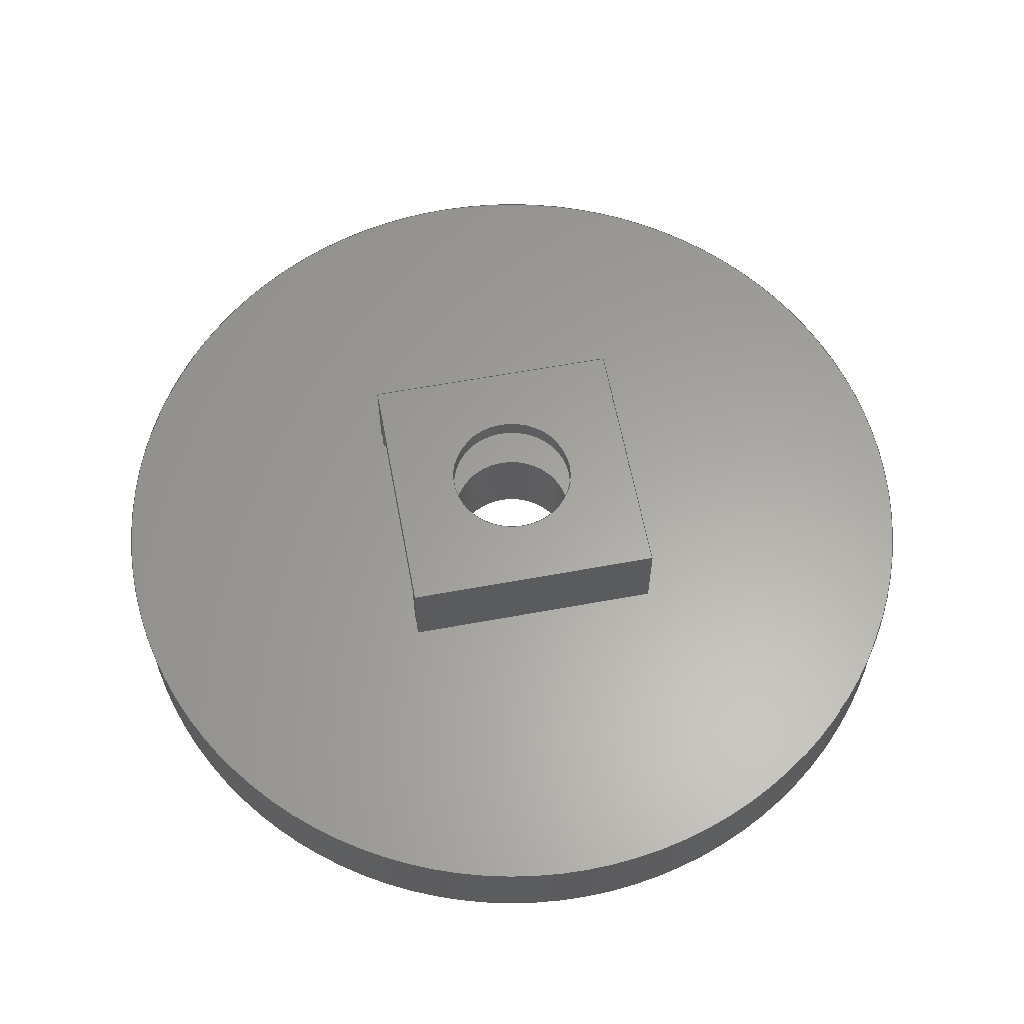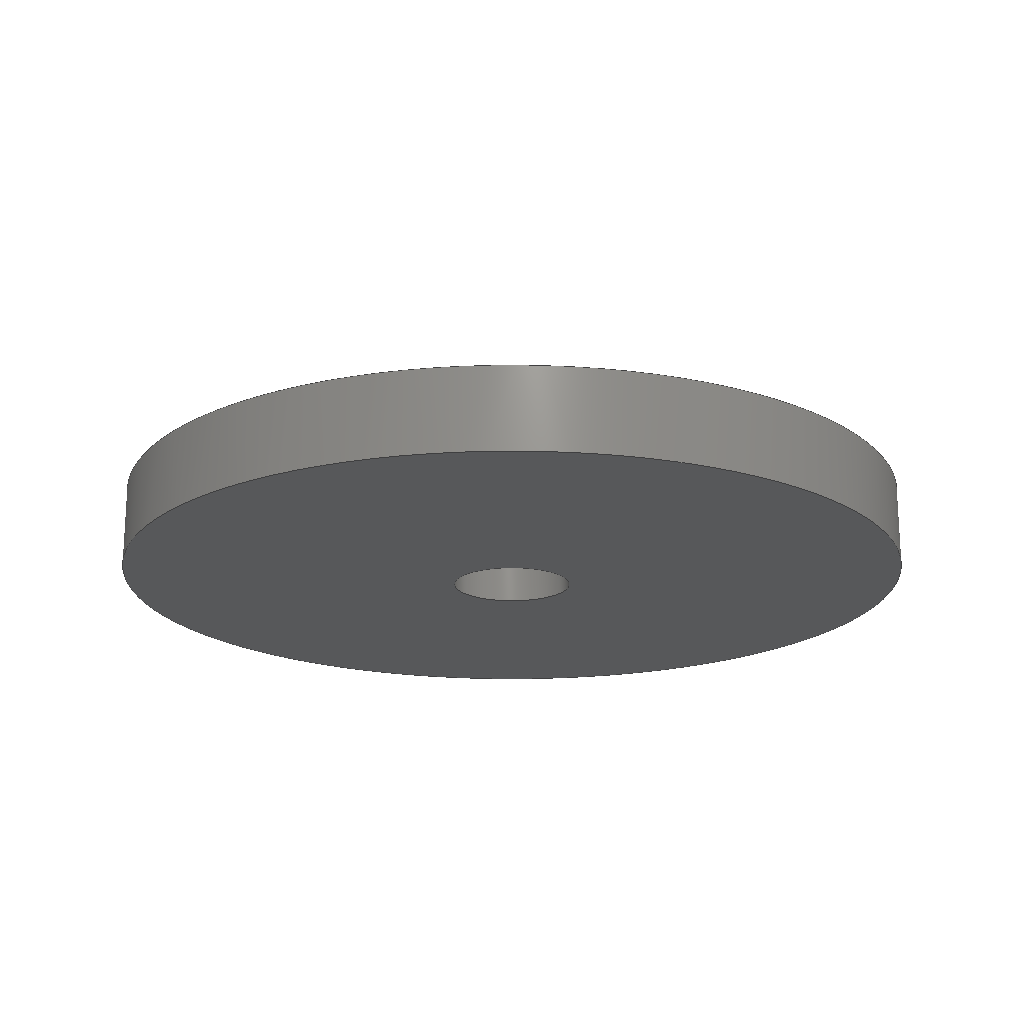
<metadata>
{"format":"step","ext":"step","renderer":"f3d","projection":"perspective","resolution":1024,"background":"white","views":[{"elev":61.7,"azim":-10.6,"up":"+Y"},{"elev":-18.7,"azim":179.4,"up":"+Y"}]}
</metadata>
<code>
ISO-10303-21;
DATA;
#1=MECHANICAL_DESIGN_GEOMETRIC_PRESENTATION_REPRESENTATION('',(#4),#423);
#2=SHAPE_REPRESENTATION_RELATIONSHIP('SRR','None',#430,#3);
#3=ADVANCED_BREP_SHAPE_REPRESENTATION('',(#5),#422);
#4=STYLED_ITEM('',(#440),#5);
#5=MANIFOLD_SOLID_BREP('Body1',#251);
#6=FACE_BOUND('',#38,.T.);
#7=FACE_BOUND('',#41,.T.);
#8=FACE_BOUND('',#42,.T.);
#9=FACE_BOUND('',#43,.T.);
#10=FACE_BOUND('',#50,.T.);
#11=FACE_BOUND('',#53,.T.);
#12=PLANE('',#268);
#13=PLANE('',#269);
#14=PLANE('',#271);
#15=PLANE('',#272);
#16=PLANE('',#274);
#17=PLANE('',#277);
#18=PLANE('',#278);
#19=PLANE('',#279);
#20=PLANE('',#280);
#21=PLANE('',#283);
#22=FACE_OUTER_BOUND('',#35,.T.);
#23=FACE_OUTER_BOUND('',#36,.T.);
#24=FACE_OUTER_BOUND('',#37,.T.);
#25=FACE_OUTER_BOUND('',#39,.T.);
#26=FACE_OUTER_BOUND('',#40,.T.);
#27=FACE_OUTER_BOUND('',#44,.T.);
#28=FACE_OUTER_BOUND('',#45,.T.);
#29=FACE_OUTER_BOUND('',#46,.T.);
#30=FACE_OUTER_BOUND('',#47,.T.);
#31=FACE_OUTER_BOUND('',#48,.T.);
#32=FACE_OUTER_BOUND('',#49,.T.);
#33=FACE_OUTER_BOUND('',#51,.T.);
#34=FACE_OUTER_BOUND('',#52,.T.);
#35=EDGE_LOOP('',(#169,#170,#171,#172));
#36=EDGE_LOOP('',(#173,#174,#175,#176));
#37=EDGE_LOOP('',(#177,#178,#179,#180));
#38=EDGE_LOOP('',(#181));
#39=EDGE_LOOP('',(#182,#183,#184,#185));
#40=EDGE_LOOP('',(#186));
#41=EDGE_LOOP('',(#187));
#42=EDGE_LOOP('',(#188,#189,#190,#191));
#43=EDGE_LOOP('',(#192,#193,#194,#195));
#44=EDGE_LOOP('',(#196,#197,#198,#199,#200,#201,#202,#203));
#45=EDGE_LOOP('',(#204,#205,#206,#207));
#46=EDGE_LOOP('',(#208,#209,#210,#211));
#47=EDGE_LOOP('',(#212,#213,#214,#215,#216,#217,#218,#219));
#48=EDGE_LOOP('',(#220,#221,#222,#223));
#49=EDGE_LOOP('',(#224,#225,#226,#227));
#50=EDGE_LOOP('',(#228));
#51=EDGE_LOOP('',(#229,#230,#231,#232));
#52=EDGE_LOOP('',(#233));
#53=EDGE_LOOP('',(#234));
#54=LINE('',#356,#81);
#55=LINE('',#361,#82);
#56=LINE('',#363,#83);
#57=LINE('',#365,#84);
#58=LINE('',#366,#85);
#59=LINE('',#369,#86);
#60=LINE('',#371,#87);
#61=LINE('',#372,#88);
#62=LINE('',#377,#89);
#63=LINE('',#379,#90);
#64=LINE('',#380,#91);
#65=LINE('',#385,#92);
#66=LINE('',#387,#93);
#67=LINE('',#388,#94);
#68=LINE('',#390,#95);
#69=LINE('',#392,#96);
#70=LINE('',#393,#97);
#71=LINE('',#396,#98);
#72=LINE('',#398,#99);
#73=LINE('',#399,#100);
#74=LINE('',#403,#101);
#75=LINE('',#406,#102);
#76=LINE('',#407,#103);
#77=LINE('',#410,#104);
#78=LINE('',#411,#105);
#79=LINE('',#413,#106);
#80=LINE('',#417,#107);
#81=VECTOR('',#290,1.5);
#82=VECTOR('',#295,1);
#83=VECTOR('',#296,1);
#84=VECTOR('',#297,1);
#85=VECTOR('',#298,1);
#86=VECTOR('',#301,1);
#87=VECTOR('',#302,1);
#88=VECTOR('',#303,1);
#89=VECTOR('',#308,1);
#90=VECTOR('',#309,1);
#91=VECTOR('',#310,1);
#92=VECTOR('',#315,1);
#93=VECTOR('',#316,1);
#94=VECTOR('',#317,1);
#95=VECTOR('',#318,1);
#96=VECTOR('',#319,1);
#97=VECTOR('',#320,1);
#98=VECTOR('',#323,1);
#99=VECTOR('',#324,1);
#100=VECTOR('',#325,1);
#101=VECTOR('',#330,1.5);
#102=VECTOR('',#333,1);
#103=VECTOR('',#334,1);
#104=VECTOR('',#337,1);
#105=VECTOR('',#338,1);
#106=VECTOR('',#341,1);
#107=VECTOR('',#346,10);
#108=CIRCLE('',#266,1.5);
#109=CIRCLE('',#267,1.5);
#110=CIRCLE('',#270,1.5);
#111=CIRCLE('',#273,10);
#112=CIRCLE('',#276,1.5);
#113=CIRCLE('',#282,10);
#114=VERTEX_POINT('',#353);
#115=VERTEX_POINT('',#355);
#116=VERTEX_POINT('',#359);
#117=VERTEX_POINT('',#360);
#118=VERTEX_POINT('',#362);
#119=VERTEX_POINT('',#364);
#120=VERTEX_POINT('',#368);
#121=VERTEX_POINT('',#370);
#122=VERTEX_POINT('',#373);
#123=VERTEX_POINT('',#376);
#124=VERTEX_POINT('',#378);
#125=VERTEX_POINT('',#382);
#126=VERTEX_POINT('',#384);
#127=VERTEX_POINT('',#386);
#128=VERTEX_POINT('',#389);
#129=VERTEX_POINT('',#391);
#130=VERTEX_POINT('',#395);
#131=VERTEX_POINT('',#397);
#132=VERTEX_POINT('',#401);
#133=VERTEX_POINT('',#405);
#134=VERTEX_POINT('',#409);
#135=VERTEX_POINT('',#416);
#136=EDGE_CURVE('',#114,#114,#108,.T.);
#137=EDGE_CURVE('',#114,#115,#54,.T.);
#138=EDGE_CURVE('',#115,#115,#109,.T.);
#139=EDGE_CURVE('',#116,#117,#55,.T.);
#140=EDGE_CURVE('',#118,#116,#56,.T.);
#141=EDGE_CURVE('',#119,#118,#57,.T.);
#142=EDGE_CURVE('',#119,#117,#58,.T.);
#143=EDGE_CURVE('',#117,#120,#59,.T.);
#144=EDGE_CURVE('',#121,#119,#60,.T.);
#145=EDGE_CURVE('',#121,#120,#61,.T.);
#146=EDGE_CURVE('',#122,#122,#110,.T.);
#147=EDGE_CURVE('',#120,#123,#62,.T.);
#148=EDGE_CURVE('',#124,#121,#63,.T.);
#149=EDGE_CURVE('',#124,#123,#64,.T.);
#150=EDGE_CURVE('',#125,#125,#111,.T.);
#151=EDGE_CURVE('',#116,#126,#65,.T.);
#152=EDGE_CURVE('',#126,#127,#66,.T.);
#153=EDGE_CURVE('',#127,#118,#67,.T.);
#154=EDGE_CURVE('',#124,#128,#68,.T.);
#155=EDGE_CURVE('',#128,#129,#69,.T.);
#156=EDGE_CURVE('',#129,#123,#70,.T.);
#157=EDGE_CURVE('',#127,#130,#71,.T.);
#158=EDGE_CURVE('',#131,#130,#72,.T.);
#159=EDGE_CURVE('',#128,#131,#73,.T.);
#160=EDGE_CURVE('',#132,#132,#112,.T.);
#161=EDGE_CURVE('',#132,#122,#74,.T.);
#162=EDGE_CURVE('',#133,#131,#75,.T.);
#163=EDGE_CURVE('',#129,#133,#76,.T.);
#164=EDGE_CURVE('',#134,#133,#77,.T.);
#165=EDGE_CURVE('',#126,#134,#78,.T.);
#166=EDGE_CURVE('',#130,#134,#79,.T.);
#167=EDGE_CURVE('',#125,#135,#80,.T.);
#168=EDGE_CURVE('',#135,#135,#113,.T.);
#169=ORIENTED_EDGE('',*,*,#136,.F.);
#170=ORIENTED_EDGE('',*,*,#137,.T.);
#171=ORIENTED_EDGE('',*,*,#138,.F.);
#172=ORIENTED_EDGE('',*,*,#137,.F.);
#173=ORIENTED_EDGE('',*,*,#139,.F.);
#174=ORIENTED_EDGE('',*,*,#140,.F.);
#175=ORIENTED_EDGE('',*,*,#141,.F.);
#176=ORIENTED_EDGE('',*,*,#142,.T.);
#177=ORIENTED_EDGE('',*,*,#143,.F.);
#178=ORIENTED_EDGE('',*,*,#142,.F.);
#179=ORIENTED_EDGE('',*,*,#144,.F.);
#180=ORIENTED_EDGE('',*,*,#145,.T.);
#181=ORIENTED_EDGE('',*,*,#146,.F.);
#182=ORIENTED_EDGE('',*,*,#147,.F.);
#183=ORIENTED_EDGE('',*,*,#145,.F.);
#184=ORIENTED_EDGE('',*,*,#148,.F.);
#185=ORIENTED_EDGE('',*,*,#149,.T.);
#186=ORIENTED_EDGE('',*,*,#150,.T.);
#187=ORIENTED_EDGE('',*,*,#136,.T.);
#188=ORIENTED_EDGE('',*,*,#151,.T.);
#189=ORIENTED_EDGE('',*,*,#152,.T.);
#190=ORIENTED_EDGE('',*,*,#153,.T.);
#191=ORIENTED_EDGE('',*,*,#140,.T.);
#192=ORIENTED_EDGE('',*,*,#149,.F.);
#193=ORIENTED_EDGE('',*,*,#154,.T.);
#194=ORIENTED_EDGE('',*,*,#155,.T.);
#195=ORIENTED_EDGE('',*,*,#156,.T.);
#196=ORIENTED_EDGE('',*,*,#148,.T.);
#197=ORIENTED_EDGE('',*,*,#144,.T.);
#198=ORIENTED_EDGE('',*,*,#141,.T.);
#199=ORIENTED_EDGE('',*,*,#153,.F.);
#200=ORIENTED_EDGE('',*,*,#157,.T.);
#201=ORIENTED_EDGE('',*,*,#158,.F.);
#202=ORIENTED_EDGE('',*,*,#159,.F.);
#203=ORIENTED_EDGE('',*,*,#154,.F.);
#204=ORIENTED_EDGE('',*,*,#160,.F.);
#205=ORIENTED_EDGE('',*,*,#161,.T.);
#206=ORIENTED_EDGE('',*,*,#146,.T.);
#207=ORIENTED_EDGE('',*,*,#161,.F.);
#208=ORIENTED_EDGE('',*,*,#155,.F.);
#209=ORIENTED_EDGE('',*,*,#159,.T.);
#210=ORIENTED_EDGE('',*,*,#162,.F.);
#211=ORIENTED_EDGE('',*,*,#163,.F.);
#212=ORIENTED_EDGE('',*,*,#147,.T.);
#213=ORIENTED_EDGE('',*,*,#156,.F.);
#214=ORIENTED_EDGE('',*,*,#163,.T.);
#215=ORIENTED_EDGE('',*,*,#164,.F.);
#216=ORIENTED_EDGE('',*,*,#165,.F.);
#217=ORIENTED_EDGE('',*,*,#151,.F.);
#218=ORIENTED_EDGE('',*,*,#139,.T.);
#219=ORIENTED_EDGE('',*,*,#143,.T.);
#220=ORIENTED_EDGE('',*,*,#152,.F.);
#221=ORIENTED_EDGE('',*,*,#165,.T.);
#222=ORIENTED_EDGE('',*,*,#166,.F.);
#223=ORIENTED_EDGE('',*,*,#157,.F.);
#224=ORIENTED_EDGE('',*,*,#158,.T.);
#225=ORIENTED_EDGE('',*,*,#166,.T.);
#226=ORIENTED_EDGE('',*,*,#164,.T.);
#227=ORIENTED_EDGE('',*,*,#162,.T.);
#228=ORIENTED_EDGE('',*,*,#160,.T.);
#229=ORIENTED_EDGE('',*,*,#150,.F.);
#230=ORIENTED_EDGE('',*,*,#167,.T.);
#231=ORIENTED_EDGE('',*,*,#168,.T.);
#232=ORIENTED_EDGE('',*,*,#167,.F.);
#233=ORIENTED_EDGE('',*,*,#168,.F.);
#234=ORIENTED_EDGE('',*,*,#138,.T.);
#235=CYLINDRICAL_SURFACE('',#265,1.5);
#236=CYLINDRICAL_SURFACE('',#275,1.5);
#237=CYLINDRICAL_SURFACE('',#281,10);
#238=ADVANCED_FACE('',(#22),#235,.F.);
#239=ADVANCED_FACE('',(#23),#12,.F.);
#240=ADVANCED_FACE('',(#24,#6),#13,.F.);
#241=ADVANCED_FACE('',(#25),#14,.F.);
#242=ADVANCED_FACE('',(#26,#7,#8,#9),#15,.T.);
#243=ADVANCED_FACE('',(#27),#16,.T.);
#244=ADVANCED_FACE('',(#28),#236,.F.);
#245=ADVANCED_FACE('',(#29),#17,.T.);
#246=ADVANCED_FACE('',(#30),#18,.T.);
#247=ADVANCED_FACE('',(#31),#19,.T.);
#248=ADVANCED_FACE('',(#32,#10),#20,.T.);
#249=ADVANCED_FACE('',(#33),#237,.T.);
#250=ADVANCED_FACE('',(#34,#11),#21,.F.);
#251=CLOSED_SHELL('',(#238,#239,#240,#241,#242,#243,#244,#245,#246,#247,
#248,#249,#250));
#252=DERIVED_UNIT_ELEMENT(#254,1);
#253=DERIVED_UNIT_ELEMENT(#425,3);
#254=(
MASS_UNIT()
NAMED_UNIT(*)
SI_UNIT(.KILO.,.GRAM.)
);
#255=DERIVED_UNIT((#252,#253));
#256=MEASURE_REPRESENTATION_ITEM('density measure',
POSITIVE_RATIO_MEASURE(7850),#255);
#257=PROPERTY_DEFINITION_REPRESENTATION(#262,#259);
#258=PROPERTY_DEFINITION_REPRESENTATION(#263,#260);
#259=REPRESENTATION('material name',(#261),#422);
#260=REPRESENTATION('density',(#256),#422);
#261=DESCRIPTIVE_REPRESENTATION_ITEM('Steel','Steel');
#262=PROPERTY_DEFINITION('material property','material name',#432);
#263=PROPERTY_DEFINITION('material property','density of part',#432);
#264=AXIS2_PLACEMENT_3D('placement',#351,#284,#285);
#265=AXIS2_PLACEMENT_3D('',#352,#286,#287);
#266=AXIS2_PLACEMENT_3D('',#354,#288,#289);
#267=AXIS2_PLACEMENT_3D('',#357,#291,#292);
#268=AXIS2_PLACEMENT_3D('',#358,#293,#294);
#269=AXIS2_PLACEMENT_3D('',#367,#299,#300);
#270=AXIS2_PLACEMENT_3D('',#374,#304,#305);
#271=AXIS2_PLACEMENT_3D('',#375,#306,#307);
#272=AXIS2_PLACEMENT_3D('',#381,#311,#312);
#273=AXIS2_PLACEMENT_3D('',#383,#313,#314);
#274=AXIS2_PLACEMENT_3D('',#394,#321,#322);
#275=AXIS2_PLACEMENT_3D('',#400,#326,#327);
#276=AXIS2_PLACEMENT_3D('',#402,#328,#329);
#277=AXIS2_PLACEMENT_3D('',#404,#331,#332);
#278=AXIS2_PLACEMENT_3D('',#408,#335,#336);
#279=AXIS2_PLACEMENT_3D('',#412,#339,#340);
#280=AXIS2_PLACEMENT_3D('',#414,#342,#343);
#281=AXIS2_PLACEMENT_3D('',#415,#344,#345);
#282=AXIS2_PLACEMENT_3D('',#418,#347,#348);
#283=AXIS2_PLACEMENT_3D('',#419,#349,#350);
#284=DIRECTION('axis',(0,0,1));
#285=DIRECTION('refdir',(1,0,0));
#286=DIRECTION('center_axis',(0,-1,0));
#287=DIRECTION('ref_axis',(-1,0,0));
#288=DIRECTION('center_axis',(0,-1,0));
#289=DIRECTION('ref_axis',(-1,0,0));
#290=DIRECTION('',(0,-1,0));
#291=DIRECTION('center_axis',(0,1,0));
#292=DIRECTION('ref_axis',(-1,0,0));
#293=DIRECTION('center_axis',(0,0,-1));
#294=DIRECTION('ref_axis',(0,-1,0));
#295=DIRECTION('',(0,1,0));
#296=DIRECTION('',(-1,0,0));
#297=DIRECTION('',(0,-1,0));
#298=DIRECTION('',(-1,0,0));
#299=DIRECTION('center_axis',(0,1,0));
#300=DIRECTION('ref_axis',(0,0,-1));
#301=DIRECTION('',(0,0,1));
#302=DIRECTION('',(0,0,-1));
#303=DIRECTION('',(-1,0,0));
#304=DIRECTION('center_axis',(0,-1,0));
#305=DIRECTION('ref_axis',(-1,0,0));
#306=DIRECTION('center_axis',(0,0,1));
#307=DIRECTION('ref_axis',(0,1,0));
#308=DIRECTION('',(0,-1,0));
#309=DIRECTION('',(0,1,0));
#310=DIRECTION('',(-1,0,0));
#311=DIRECTION('center_axis',(0,1,0));
#312=DIRECTION('ref_axis',(1,0,0));
#313=DIRECTION('center_axis',(0,1,0));
#314=DIRECTION('ref_axis',(1,0,0));
#315=DIRECTION('',(0,0,-1));
#316=DIRECTION('',(1,0,0));
#317=DIRECTION('',(0,0,1));
#318=DIRECTION('',(0,0,1));
#319=DIRECTION('',(-1,0,0));
#320=DIRECTION('',(0,0,-1));
#321=DIRECTION('center_axis',(1,0,0));
#322=DIRECTION('ref_axis',(0,0,-1));
#323=DIRECTION('',(0,1,0));
#324=DIRECTION('',(0,0,-1));
#325=DIRECTION('',(0,1,0));
#326=DIRECTION('center_axis',(0,1,0));
#327=DIRECTION('ref_axis',(-1,0,0));
#328=DIRECTION('center_axis',(0,-1,0));
#329=DIRECTION('ref_axis',(-1,0,0));
#330=DIRECTION('',(0,-1,0));
#331=DIRECTION('center_axis',(0,0,1));
#332=DIRECTION('ref_axis',(1,0,0));
#333=DIRECTION('',(1,0,0));
#334=DIRECTION('',(0,1,0));
#335=DIRECTION('center_axis',(-1,0,0));
#336=DIRECTION('ref_axis',(0,0,1));
#337=DIRECTION('',(0,0,1));
#338=DIRECTION('',(0,1,0));
#339=DIRECTION('center_axis',(0,0,-1));
#340=DIRECTION('ref_axis',(-1,0,0));
#341=DIRECTION('',(-1,0,0));
#342=DIRECTION('center_axis',(0,1,0));
#343=DIRECTION('ref_axis',(-1,0,0));
#344=DIRECTION('center_axis',(0,1,0));
#345=DIRECTION('ref_axis',(1,0,0));
#346=DIRECTION('',(0,-1,0));
#347=DIRECTION('center_axis',(0,1,0));
#348=DIRECTION('ref_axis',(1,0,0));
#349=DIRECTION('center_axis',(0,1,0));
#350=DIRECTION('ref_axis',(1,0,0));
#351=CARTESIAN_POINT('',(0,0,0));
#352=CARTESIAN_POINT('Origin',(0,4,0));
#353=CARTESIAN_POINT('',(1.5,2,1.837e-16));
#354=CARTESIAN_POINT('Origin',(0,2,0));
#355=CARTESIAN_POINT('',(1.5,0,-1.837e-16));
#356=CARTESIAN_POINT('',(1.5,4,1.837e-16));
#357=CARTESIAN_POINT('Origin',(0,0,0));
#358=CARTESIAN_POINT('Origin',(3,3.6,-2.6));
#359=CARTESIAN_POINT('',(-3,2,-2.6));
#360=CARTESIAN_POINT('',(-3,3.6,-2.6));
#361=CARTESIAN_POINT('',(-3,2.8,-2.6));
#362=CARTESIAN_POINT('',(3,2,-2.6));
#363=CARTESIAN_POINT('',(3,2,-2.6));
#364=CARTESIAN_POINT('',(3,3.6,-2.6));
#365=CARTESIAN_POINT('',(3,2.8,-2.6));
#366=CARTESIAN_POINT('',(3,3.6,-2.6));
#367=CARTESIAN_POINT('Origin',(3,3.6,2.6));
#368=CARTESIAN_POINT('',(-3,3.6,2.6));
#369=CARTESIAN_POINT('',(-3,3.6,-0.2));
#370=CARTESIAN_POINT('',(3,3.6,2.6));
#371=CARTESIAN_POINT('',(3,3.6,2.8));
#372=CARTESIAN_POINT('',(3,3.6,2.6));
#373=CARTESIAN_POINT('',(1.5,3.6,1.837e-16));
#374=CARTESIAN_POINT('Origin',(0,3.6,0));
#375=CARTESIAN_POINT('Origin',(3,2,2.6));
#376=CARTESIAN_POINT('',(-3,2,2.6));
#377=CARTESIAN_POINT('',(-3,2,2.6));
#378=CARTESIAN_POINT('',(3,2,2.6));
#379=CARTESIAN_POINT('',(3,2,2.6));
#380=CARTESIAN_POINT('',(3,2,2.6));
#381=CARTESIAN_POINT('Origin',(0,2,0));
#382=CARTESIAN_POINT('',(-10,2,1.225e-15));
#383=CARTESIAN_POINT('Origin',(0,2,0));
#384=CARTESIAN_POINT('',(-3,2,-3));
#385=CARTESIAN_POINT('',(-3,2,-1.5));
#386=CARTESIAN_POINT('',(3,2,-3));
#387=CARTESIAN_POINT('',(1.5,2,-3));
#388=CARTESIAN_POINT('',(3,2,1.5));
#389=CARTESIAN_POINT('',(3,2,3));
#390=CARTESIAN_POINT('',(3,2,1.5));
#391=CARTESIAN_POINT('',(-3,2,3));
#392=CARTESIAN_POINT('',(-1.5,2,3));
#393=CARTESIAN_POINT('',(-3,2,-1.5));
#394=CARTESIAN_POINT('Origin',(3,2,3));
#395=CARTESIAN_POINT('',(3,4,-3));
#396=CARTESIAN_POINT('',(3,2,-3));
#397=CARTESIAN_POINT('',(3,4,3));
#398=CARTESIAN_POINT('',(3,4,3));
#399=CARTESIAN_POINT('',(3,2,3));
#400=CARTESIAN_POINT('Origin',(0,2,0));
#401=CARTESIAN_POINT('',(1.5,4,-1.837e-16));
#402=CARTESIAN_POINT('Origin',(0,4,0));
#403=CARTESIAN_POINT('',(1.5,2,-1.837e-16));
#404=CARTESIAN_POINT('Origin',(-3,2,3));
#405=CARTESIAN_POINT('',(-3,4,3));
#406=CARTESIAN_POINT('',(-3,4,3));
#407=CARTESIAN_POINT('',(-3,2,3));
#408=CARTESIAN_POINT('Origin',(-3,2,-3));
#409=CARTESIAN_POINT('',(-3,4,-3));
#410=CARTESIAN_POINT('',(-3,4,-3));
#411=CARTESIAN_POINT('',(-3,2,-3));
#412=CARTESIAN_POINT('Origin',(3,2,-3));
#413=CARTESIAN_POINT('',(3,4,-3));
#414=CARTESIAN_POINT('Origin',(0,4,0));
#415=CARTESIAN_POINT('Origin',(0,0,0));
#416=CARTESIAN_POINT('',(-10,0,1.225e-15));
#417=CARTESIAN_POINT('',(-10,0,1.225e-15));
#418=CARTESIAN_POINT('Origin',(0,0,0));
#419=CARTESIAN_POINT('Origin',(0,0,0));
#420=UNCERTAINTY_MEASURE_WITH_UNIT(LENGTH_MEASURE(0.001),#424,
'DISTANCE_ACCURACY_VALUE',
'Maximum model space distance between geometric entities at asserted c
onnectivities');
#421=UNCERTAINTY_MEASURE_WITH_UNIT(LENGTH_MEASURE(0.001),#424,
'DISTANCE_ACCURACY_VALUE',
'Maximum model space distance between geometric entities at asserted c
onnectivities');
#422=(
GEOMETRIC_REPRESENTATION_CONTEXT(3)
GLOBAL_UNCERTAINTY_ASSIGNED_CONTEXT((#420))
GLOBAL_UNIT_ASSIGNED_CONTEXT((#424,#426,#427))
REPRESENTATION_CONTEXT('','3D')
);
#423=(
GEOMETRIC_REPRESENTATION_CONTEXT(3)
GLOBAL_UNCERTAINTY_ASSIGNED_CONTEXT((#421))
GLOBAL_UNIT_ASSIGNED_CONTEXT((#424,#426,#427))
REPRESENTATION_CONTEXT('','3D')
);
#424=(
LENGTH_UNIT()
NAMED_UNIT(*)
SI_UNIT(.CENTI.,.METRE.)
);
#425=(
LENGTH_UNIT()
NAMED_UNIT(*)
SI_UNIT($,.METRE.)
);
#426=(
NAMED_UNIT(*)
PLANE_ANGLE_UNIT()
SI_UNIT($,.RADIAN.)
);
#427=(
NAMED_UNIT(*)
SI_UNIT($,.STERADIAN.)
SOLID_ANGLE_UNIT()
);
#428=SHAPE_DEFINITION_REPRESENTATION(#429,#430);
#429=PRODUCT_DEFINITION_SHAPE('',$,#432);
#430=SHAPE_REPRESENTATION('',(#264),#422);
#431=PRODUCT_DEFINITION_CONTEXT('part definition',#436,'design');
#432=PRODUCT_DEFINITION('Metalowy element spod',
'Metalowy element spod v3',#433,#431);
#433=PRODUCT_DEFINITION_FORMATION('',$,#438);
#434=PRODUCT_RELATED_PRODUCT_CATEGORY('Metalowy element spod v3',
'Metalowy element spod v3',(#438));
#435=APPLICATION_PROTOCOL_DEFINITION('international standard',
'automotive_design',2009,#436);
#436=APPLICATION_CONTEXT(
'Core Data for Automotive Mechanical Design Process');
#437=PRODUCT_CONTEXT('part definition',#436,'mechanical');
#438=PRODUCT('Metalowy element spod','Metalowy element spod v3',$,(#437));
#439=PRESENTATION_STYLE_ASSIGNMENT((#441));
#440=PRESENTATION_STYLE_ASSIGNMENT((#442));
#441=SURFACE_STYLE_USAGE(.BOTH.,#443);
#442=SURFACE_STYLE_USAGE(.BOTH.,#444);
#443=SURFACE_SIDE_STYLE('',(#445));
#444=SURFACE_SIDE_STYLE('',(#446));
#445=SURFACE_STYLE_FILL_AREA(#447);
#446=SURFACE_STYLE_FILL_AREA(#448);
#447=FILL_AREA_STYLE('Steel - Satin',(#449));
#448=FILL_AREA_STYLE('Paint - Enamel Glossy (Black)',(#450));
#449=FILL_AREA_STYLE_COLOUR('Steel - Satin',#451);
#450=FILL_AREA_STYLE_COLOUR('Paint - Enamel Glossy (Black)',#452);
#451=COLOUR_RGB('Steel - Satin',0.6275,0.6275,0.6275);
#452=COLOUR_RGB('Paint - Enamel Glossy (Black)',0.09804,0.09804,
0.09804);
ENDSEC;
END-ISO-10303-21;

</code>
